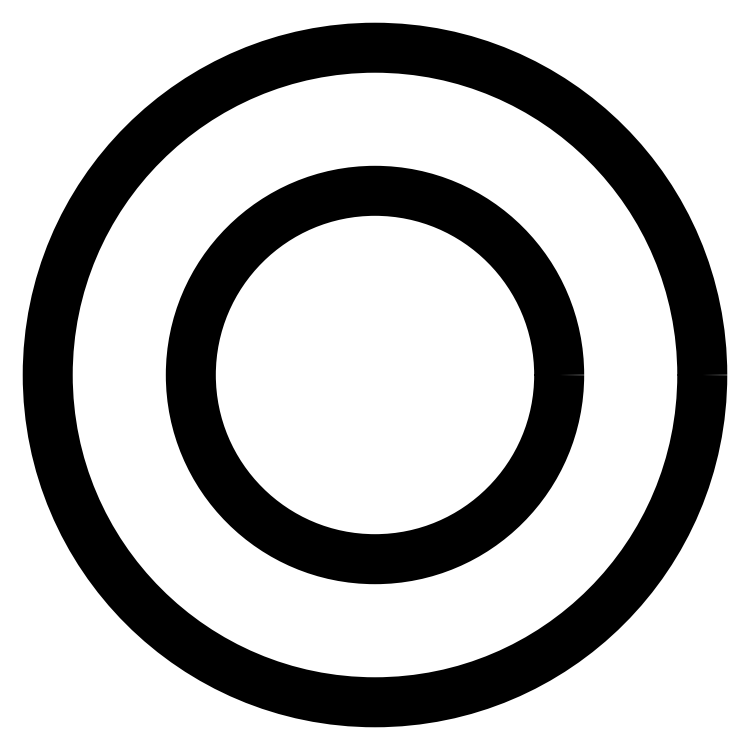
<metadata>
{"format":"dxf","ext":"dxf","renderer":"ezdxf+matplotlib","layout":"modelspace","background":"white","min_lineweight":24,"dpi":150}
</metadata>
<code>
0
SECTION
2
ENTITIES
0
CIRCLE
8
0
10
1103
20
470.3
30
0
40
6.5
0
CIRCLE
8
0
10
1103
20
470.3
30
0
40
11.55
0
ENDSEC
0
EOF

</code>
